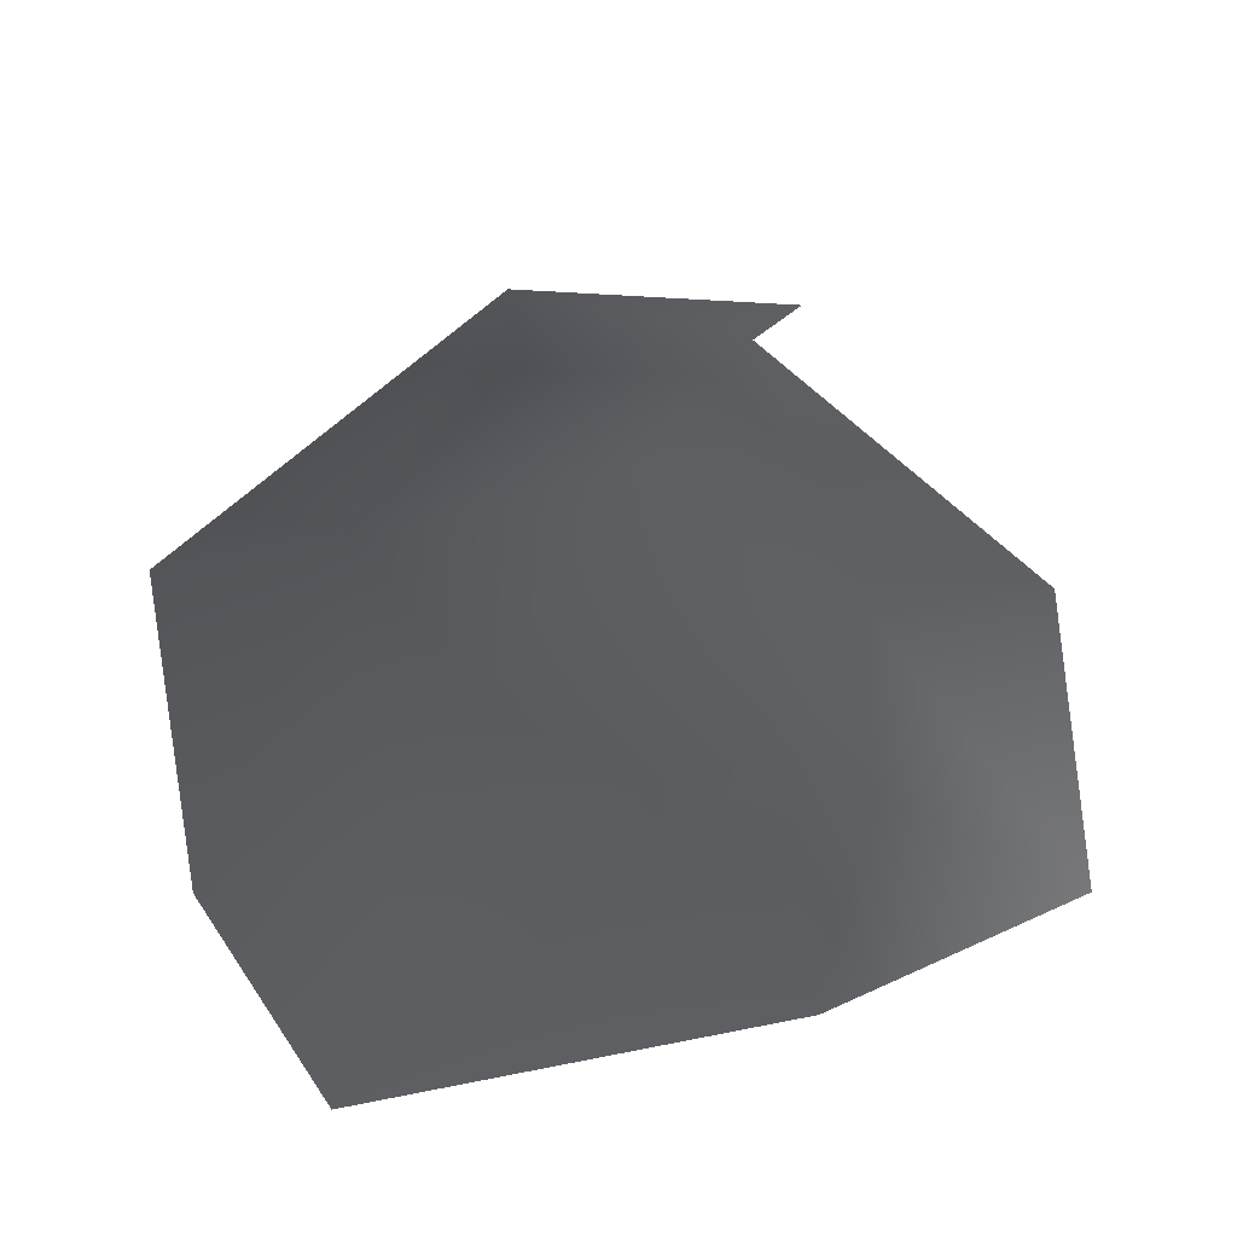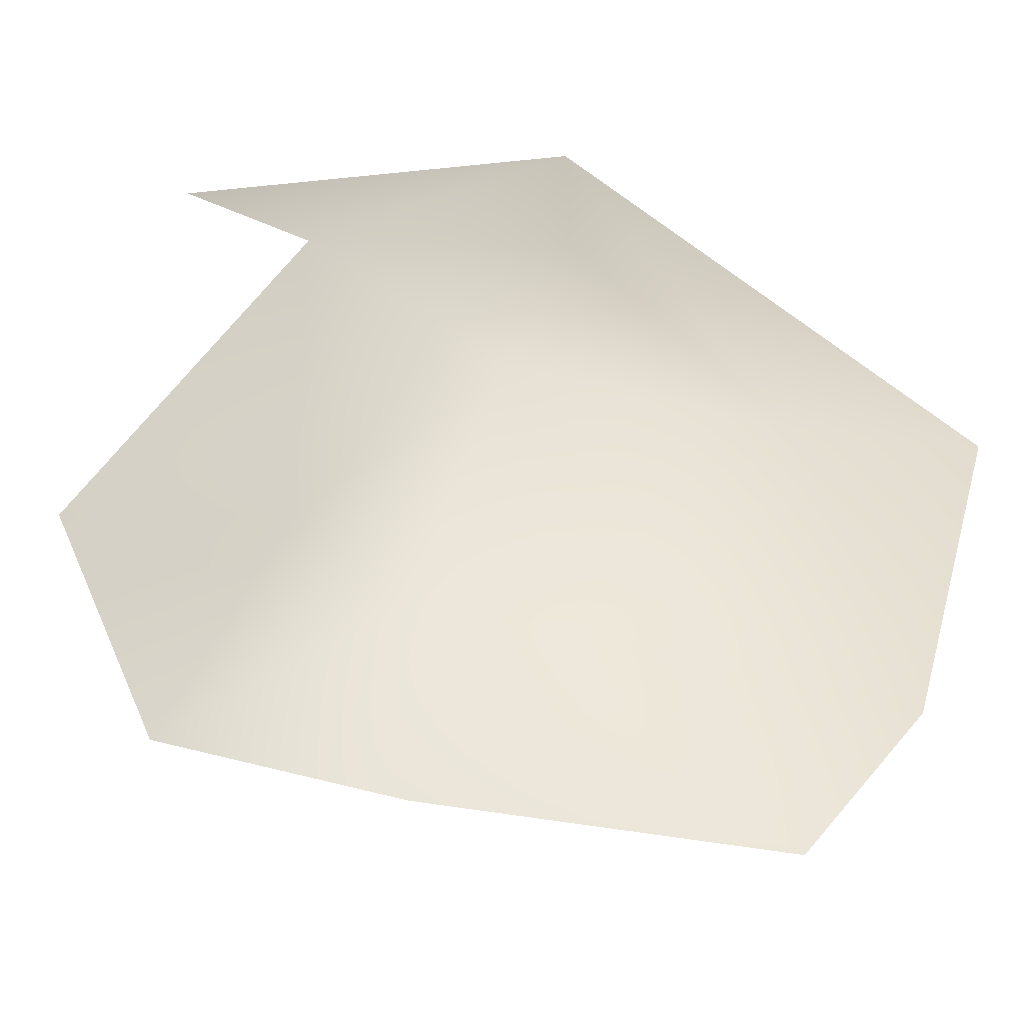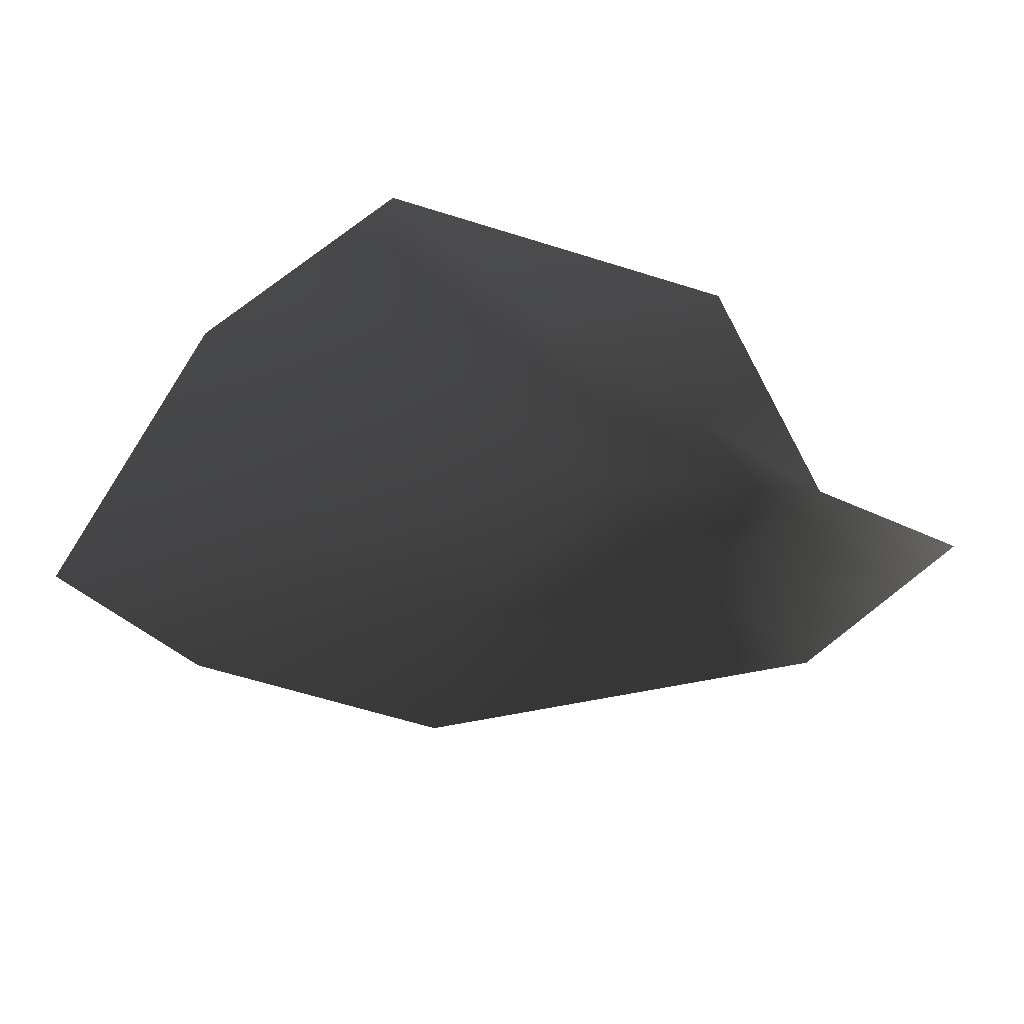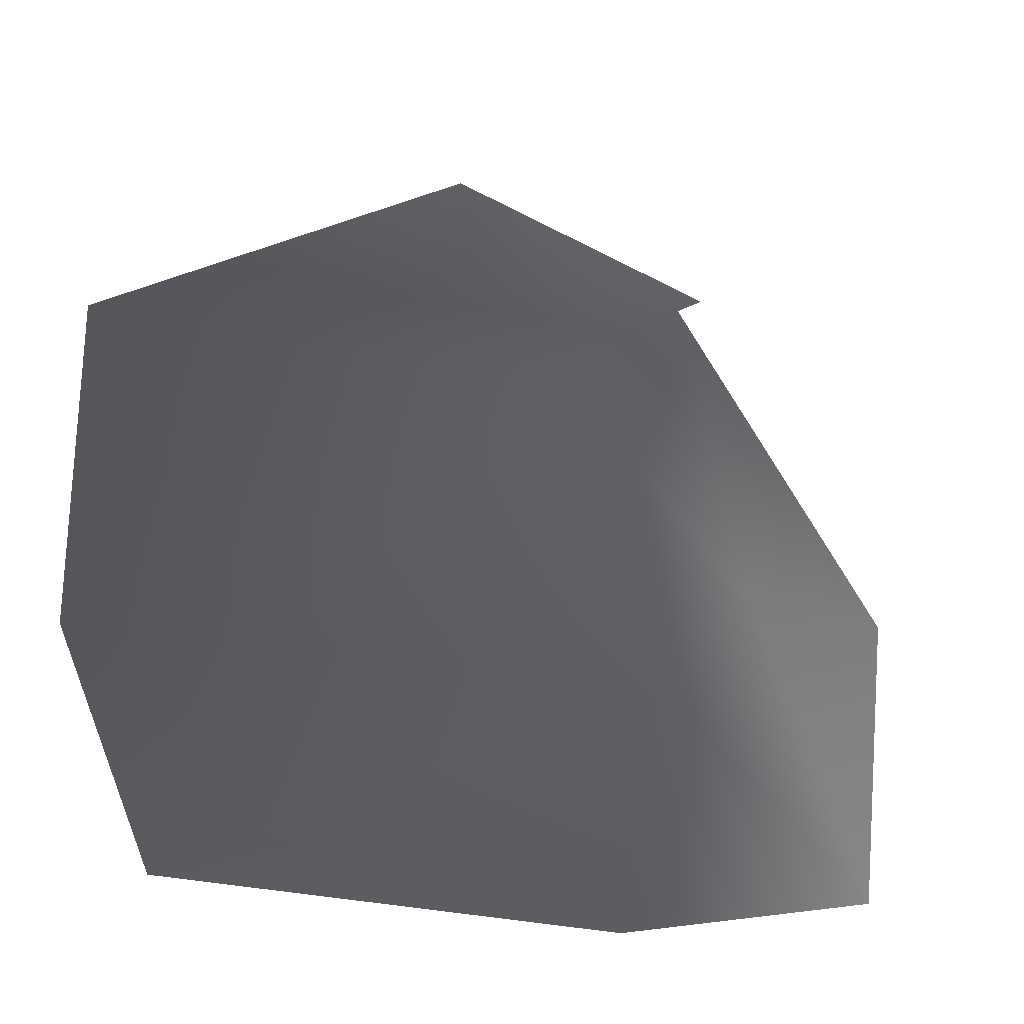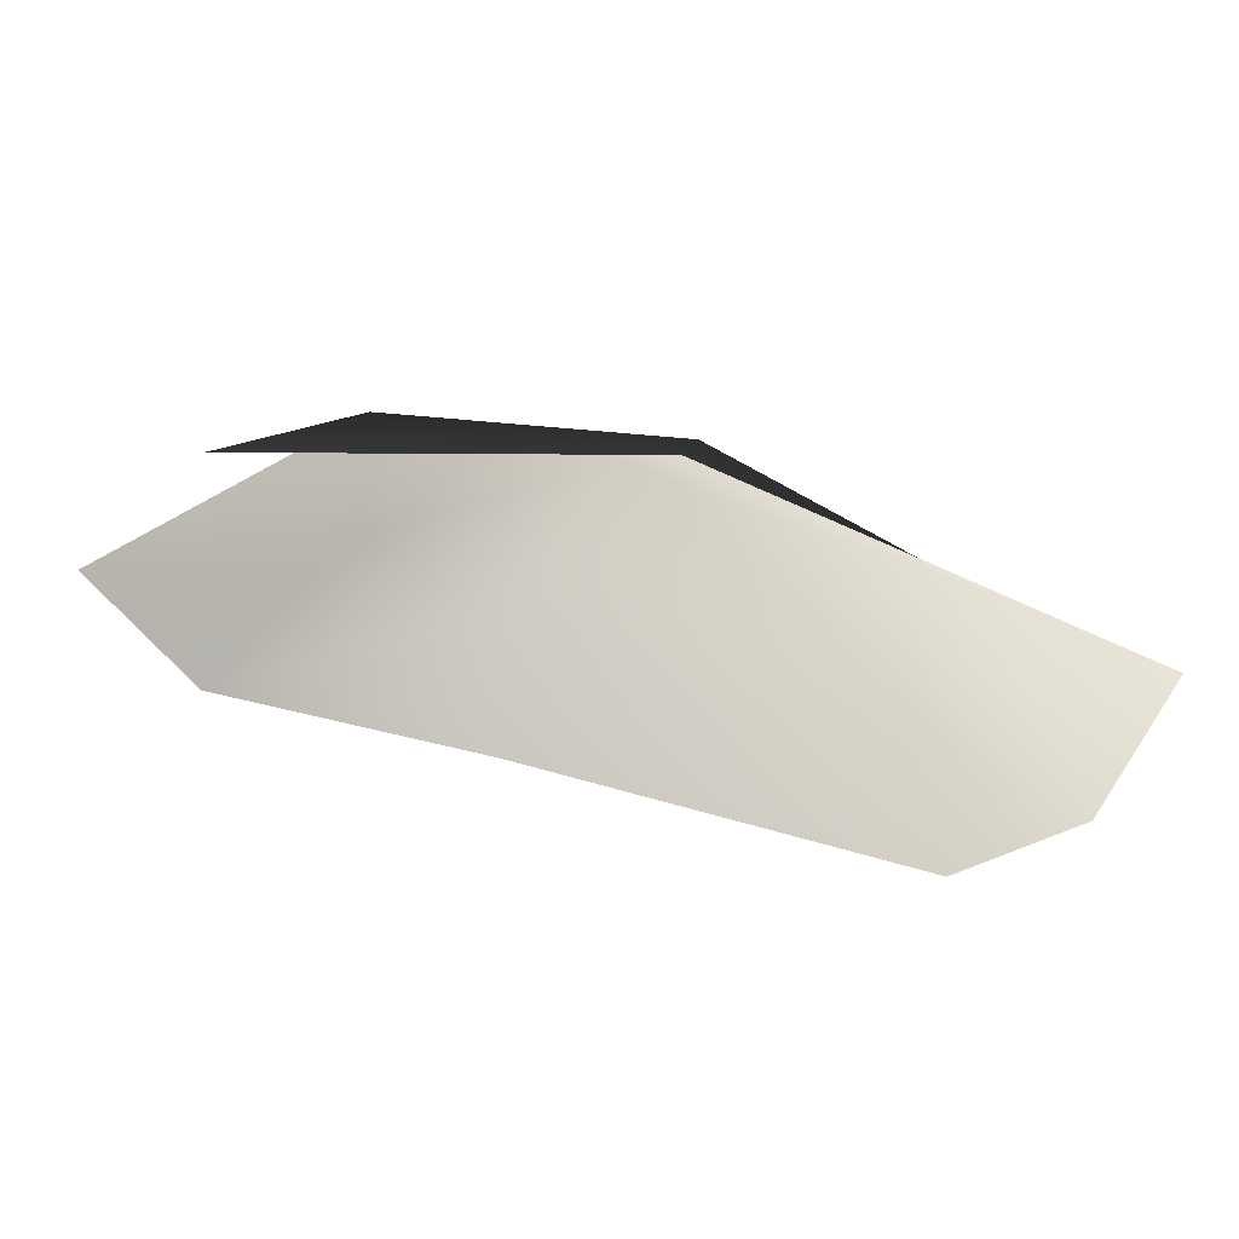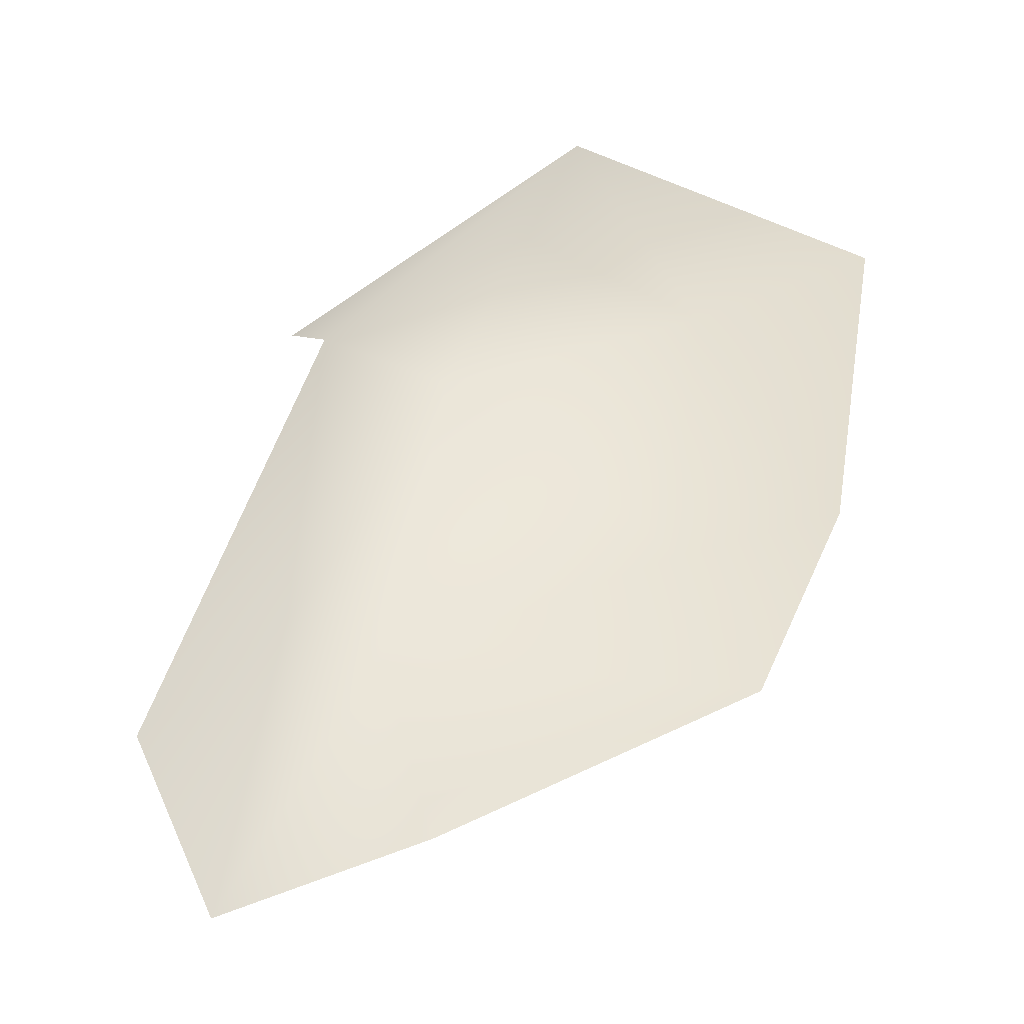
<metadata>
{"format":"obj","ext":"obj","renderer":"f3d","projection":"perspective","resolution":1024,"background":"white","views":[{"elev":58.5,"azim":171.0,"up":"+Y"},{"elev":42.0,"azim":6.8,"up":"+Z"},{"elev":-42.2,"azim":-117.8,"up":"+Y"},{"elev":-34.6,"azim":158.2,"up":"+Z"},{"elev":70.6,"azim":13.1,"up":"+Z"},{"elev":44.7,"azim":-32.9,"up":"+Z"}]}
</metadata>
<code>
v -0.003395 0.0007621 -0.001908
v -0.004221 0.0003306 -0.001615
v -0.004011 0.0004057 -0.002952
v -0.002947 0.0008147 -0.00243
v -0.00322 0.0006048 -0.0004195
v -0.002546 0.000922 -0.001184
v -0.002921 0.0005015 -0.003304
v -0.001196 0.0004485 -0.003364
v -0.001531 0.0007033 -0.002512
v -0.0007876 0.0005185 -0.0025
v -0.001423 0.0008153 -0.001301
v -0.0007289 0.0006278 -0.001165
v -0.002287 0.0007609 -0.0004822
v -0.00228 0.0004571 0.0001171
v -0.003537 0.0002089 3.214e-05
g P_brushwood_01C_(12)_609_87
f 1 3 2
f 1 4 3
f 5 1 2
f 5 6 1
f 6 4 1
f 4 7 3
f 4 8 7
f 4 9 8
f 6 9 4
f 9 10 8
f 10 9 11
f 6 11 9
f 10 11 12
f 5 13 6
f 6 13 11
f 11 14 12
f 11 13 14
f 5 14 13
f 5 15 14

</code>
